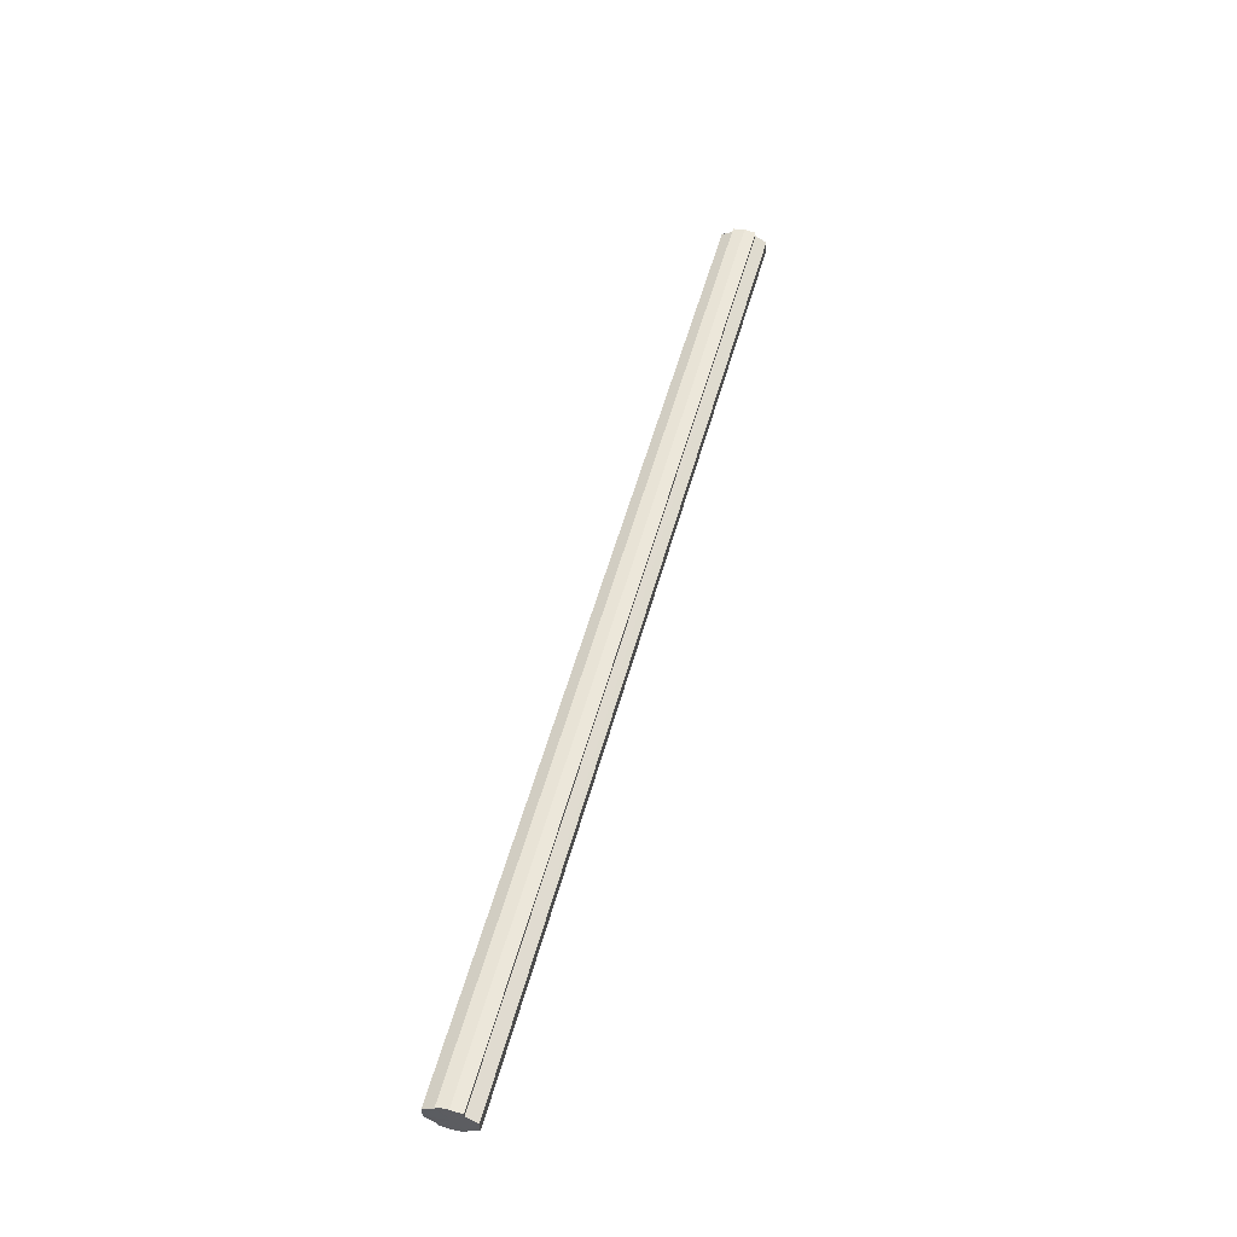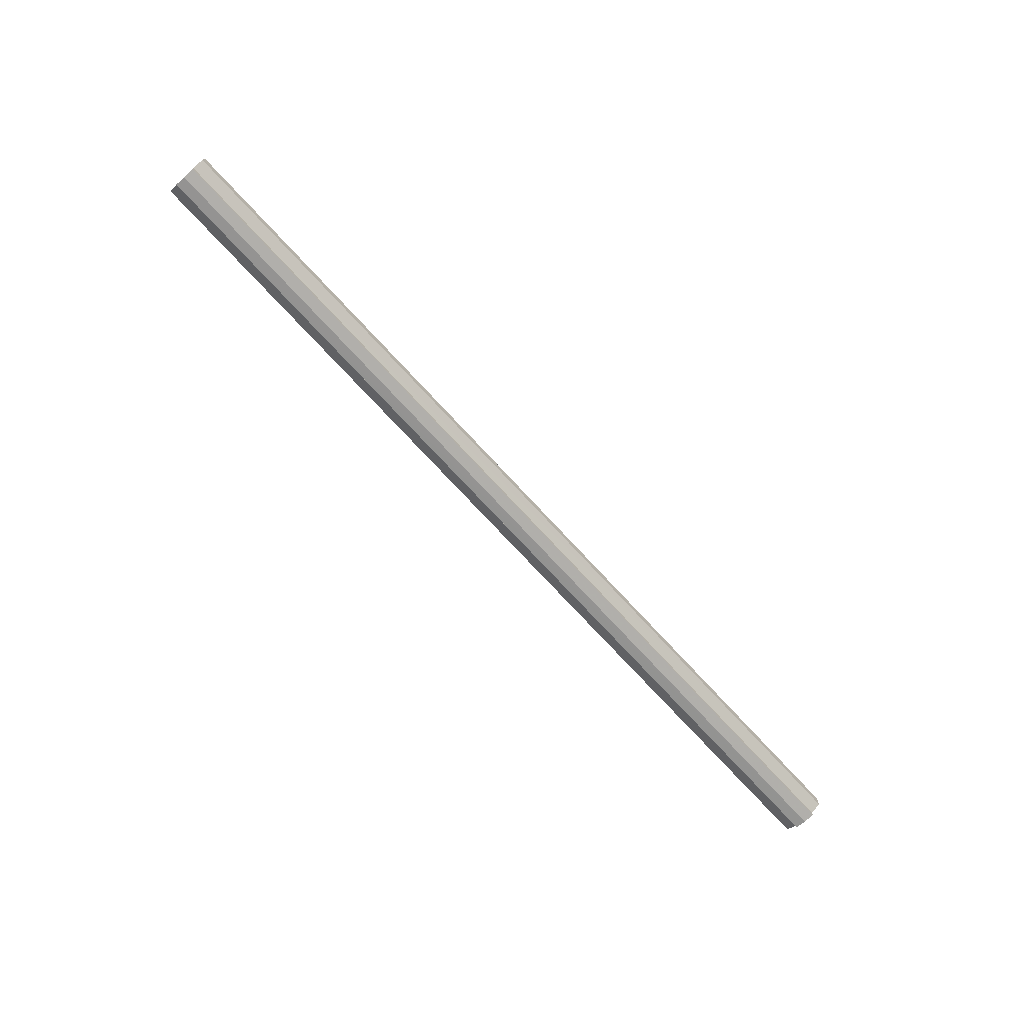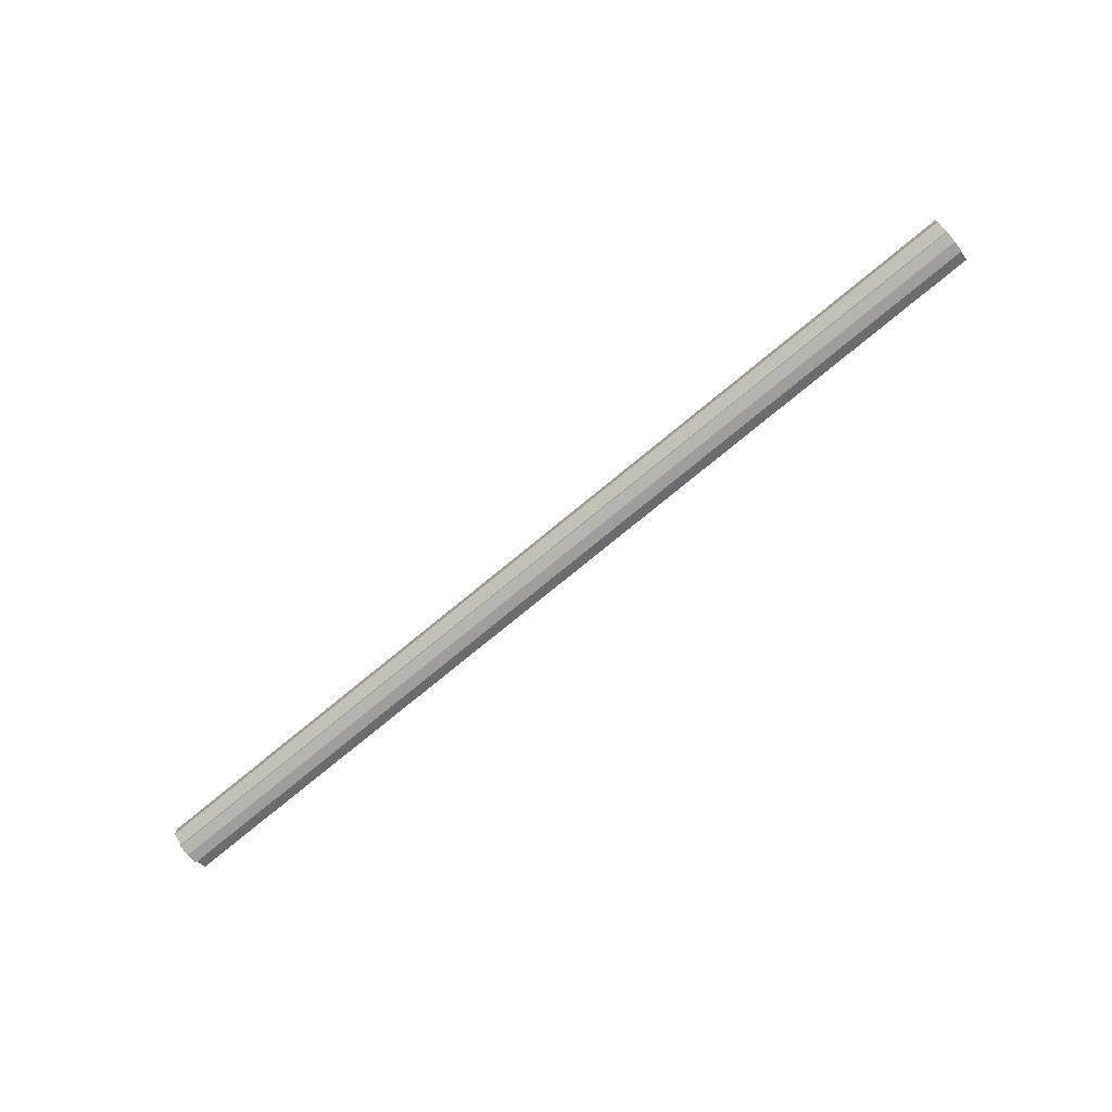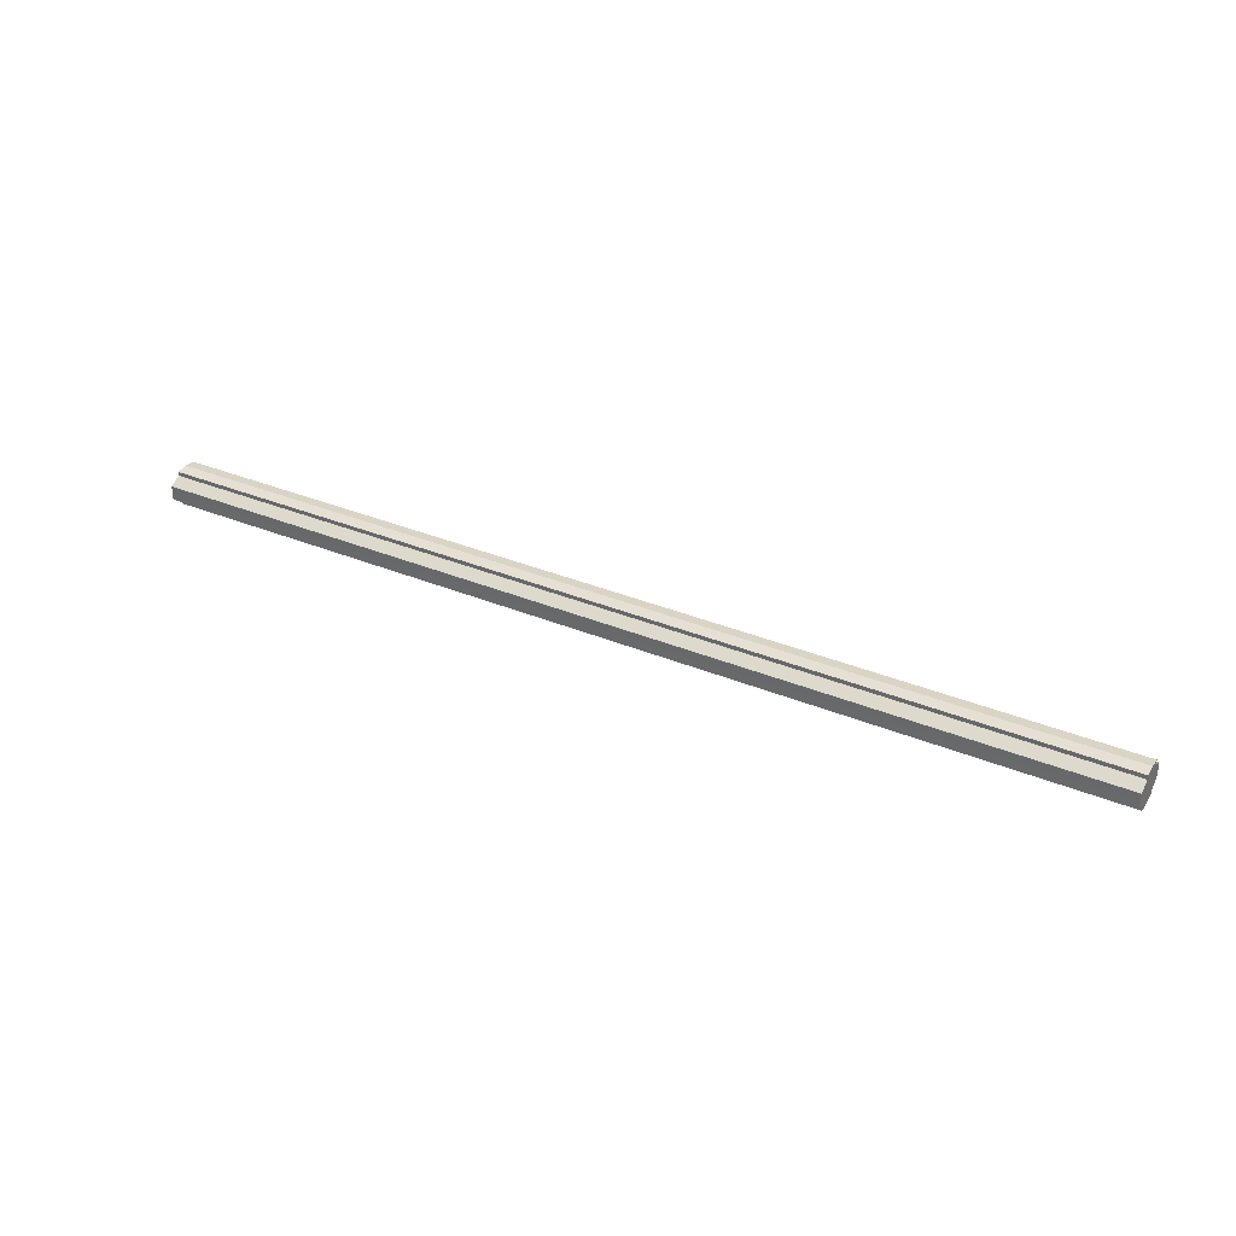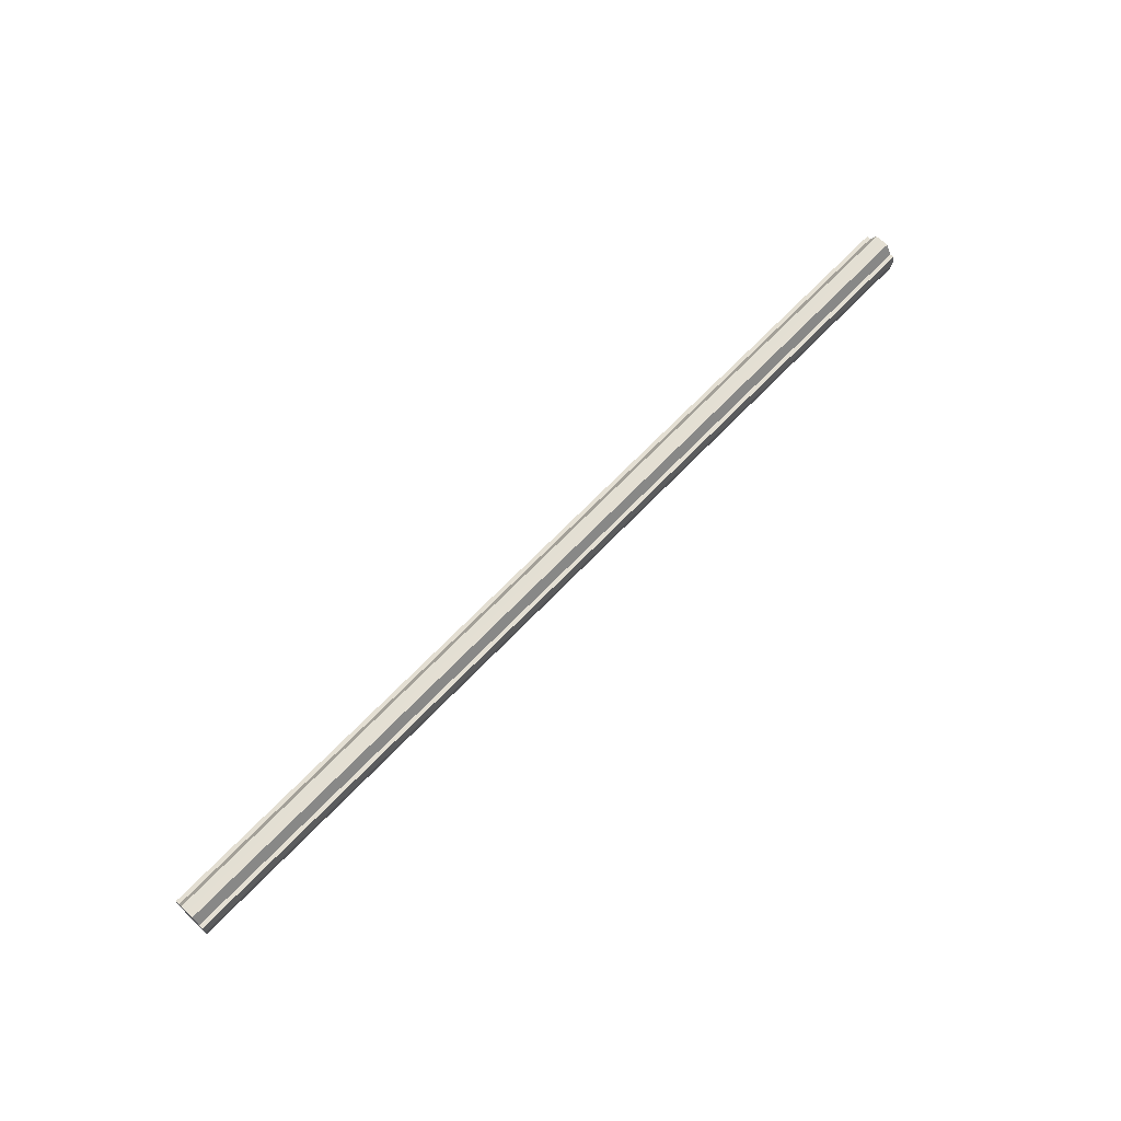
<metadata>
{"format":"obj","ext":"obj","renderer":"f3d","projection":"perspective","resolution":1024,"background":"white","views":[{"elev":54.4,"azim":-74.8,"up":"+Z"},{"elev":-73.0,"azim":-47.4,"up":"+Z"},{"elev":-76.1,"azim":-140.5,"up":"+Z"},{"elev":33.8,"azim":-150.5,"up":"+Z"},{"elev":66.7,"azim":133.5,"up":"+Y"}]}
</metadata>
<code>
o 3668
v 2249 1879 23.36
v 2249 1879 23.36
v 2248 1879 23.36
v 2249 1879 23.37
v 2248 1879 23.36
v 2249 1879 23.37
v 2248 1879 23.37
v 2249 1879 23.35
v 2248 1879 23.35
v 2249 1879 23.35
v 2248 1879 23.35
v 2249 1879 23.34
v 2248 1879 23.34
v 2249 1879 23.35
v 2248 1879 23.35
v 2249 1879 23.35
v 2248 1879 23.35
v 2249 1879 23.36
v 2248 1879 23.36
v 2249 1879 23.36
v 2248 1879 23.36
v 2249 1879 23.37
v 2248 1879 23.37
v 2249 1879 23.37
v 2248 1879 23.37
v 2249 1879 23.36
v 2249 1879 23.37
v 2249 1879 23.37
v 2249 1879 23.36
v 2249 1879 23.36
v 2249 1879 23.35
v 2249 1879 23.35
v 2249 1879 23.37
v 2248 1879 23.37
v 2248 1879 23.37
v 2249 1879 23.37
v 2248 1879 23.37
v 2249 1879 23.37
v 2249 1879 23.36
v 2249 1879 23.37
v 2249 1879 23.37
v 2249 1879 23.37
v 2248 1879 23.37
v 2249 1879 23.36
v 2249 1879 23.35
v 2249 1879 23.35
v 2249 1879 23.34
v 2249 1879 23.34
v 2249 1879 23.34
v 2248 1879 23.35
v 2248 1879 23.34
v 2248 1879 23.35
v 2249 1879 23.35
v 2248 1879 23.34
v 2248 1879 23.34
v 2248 1879 23.36
v 2249 1879 23.35
v 2248 1879 23.34
v 2249 1879 23.34
v 2248 1879 23.36
v 2249 1879 23.36
v 2249 1879 23.34
v 2249 1879 23.34
v 2249 1879 23.34
v 2248 1879 23.34
v 2248 1879 23.37
v 2249 1879 23.36
v 2248 1879 23.37
v 2249 1879 23.37
v 2249 1879 23.37
v 2249 1879 23.37
v 2249 1879 23.36
v 2248 1879 23.37
v 2249 1879 23.36
v 2248 1879 23.36
v 2249 1879 23.35
v 2248 1879 23.36
v 2249 1879 23.35
v 2248 1879 23.35
v 2249 1879 23.34
v 2248 1879 23.35
v 2248 1879 23.36
v 2248 1879 23.36
v 2248 1879 23.36
v 2248 1879 23.35
v 2248 1879 23.37
v 2248 1879 23.35
v 2248 1879 23.37
v 2248 1879 23.34
v 2248 1879 23.37
v 2248 1879 23.34
v 2248 1879 23.37
v 2248 1879 23.34
v 2248 1879 23.37
v 2248 1879 23.35
v 2248 1879 23.36
v 2248 1879 23.35
v 2248 1879 23.36
f 1 2 3
f 2 4 5
f 4 6 7
f 8 1 9
f 10 8 11
f 12 10 13
f 13 14 15
f 15 16 17
f 17 18 19
f 19 20 21
f 21 22 23
f 23 24 25
f 26 24 27
f 26 28 24
f 26 27 29
f 26 29 30
f 26 30 31
f 26 31 32
f 26 33 28
f 34 33 35
f 26 36 33
f 37 38 34
f 26 39 36
f 40 41 37
f 41 42 43
f 26 44 39
f 26 45 44
f 26 46 45
f 26 47 46
f 26 48 47
f 26 49 48
f 26 32 49
f 50 47 51
f 52 53 50
f 54 49 55
f 56 57 52
f 58 59 54
f 60 61 56
f 62 63 58
f 63 64 65
f 66 67 60
f 68 69 66
f 70 71 68
f 71 72 73
f 72 74 75
f 74 76 77
f 76 78 79
f 78 80 81
f 82 83 84
f 82 85 83
f 82 84 86
f 82 87 85
f 82 86 88
f 82 89 87
f 82 88 90
f 82 91 89
f 82 90 92
f 82 93 91
f 82 92 94
f 82 95 93
f 82 94 96
f 82 97 95
f 82 96 98
f 82 98 97

</code>
